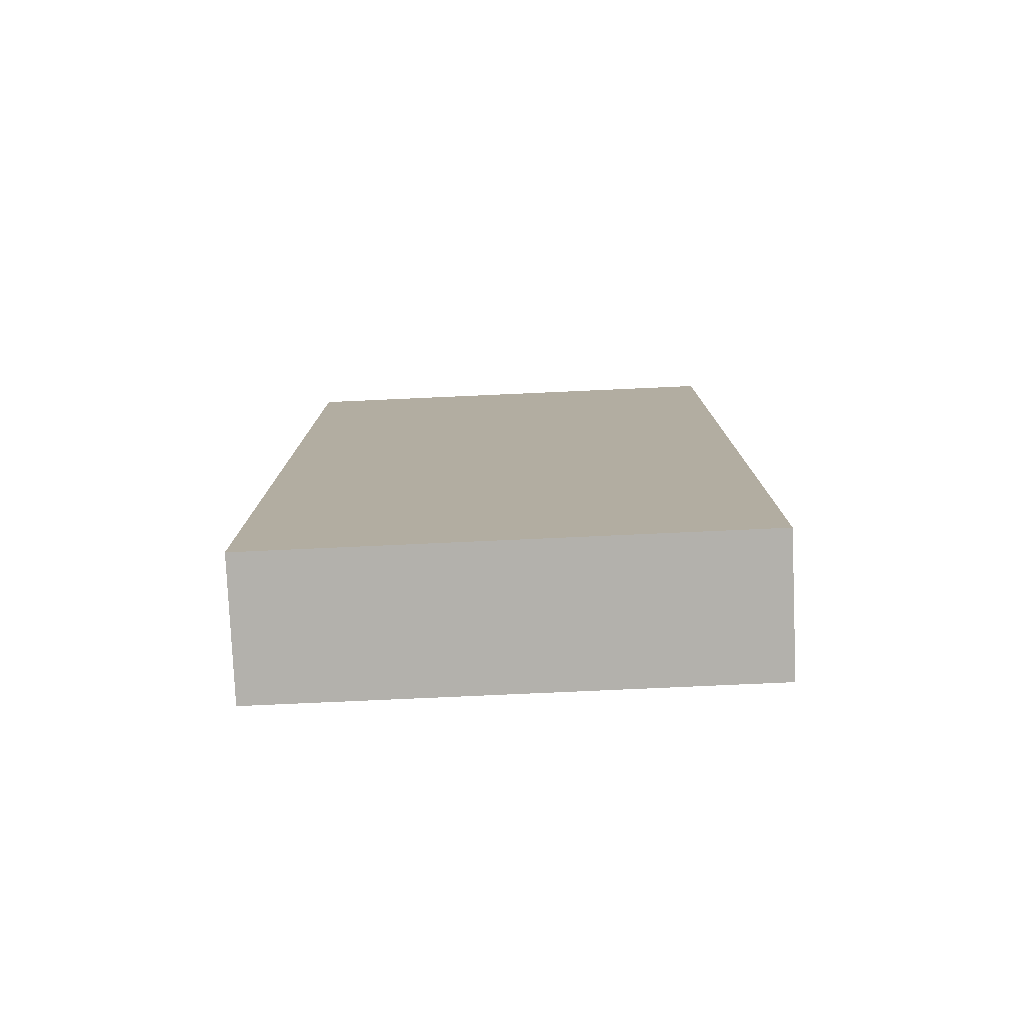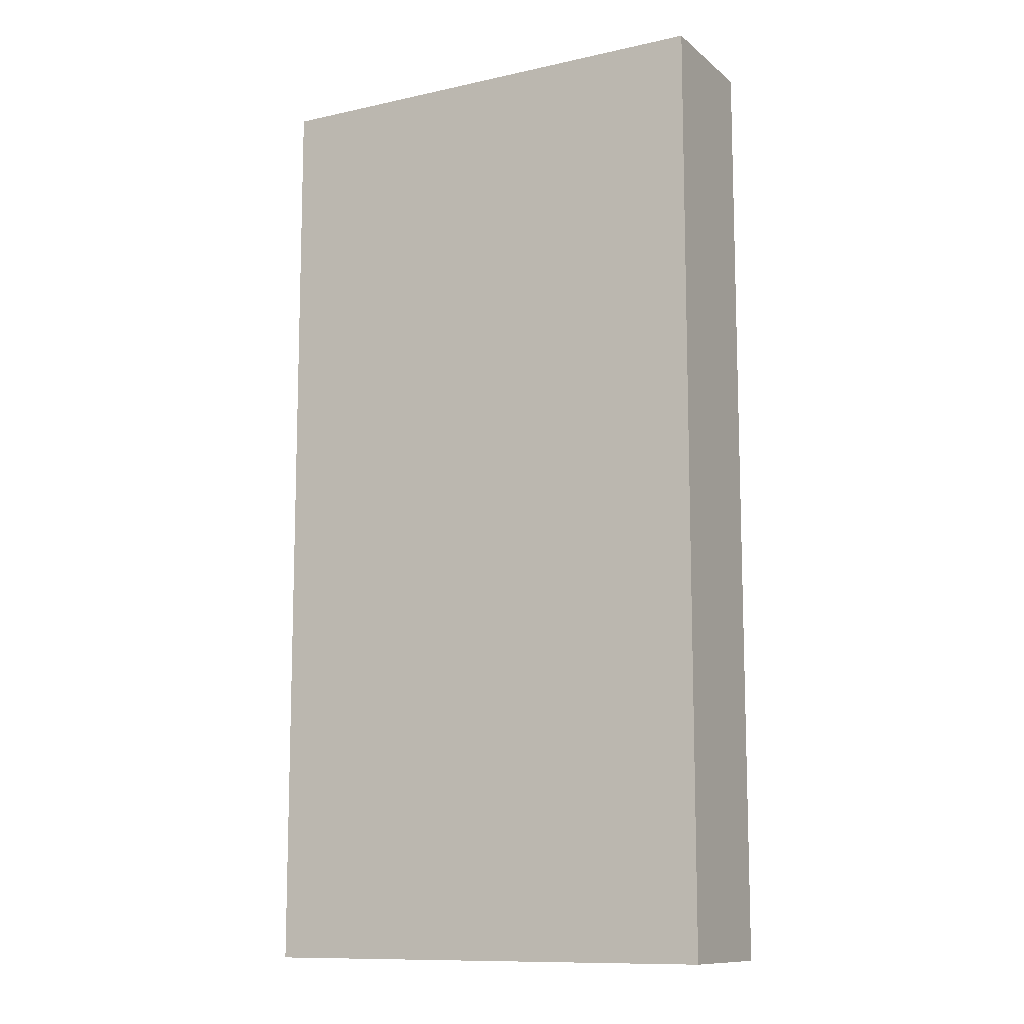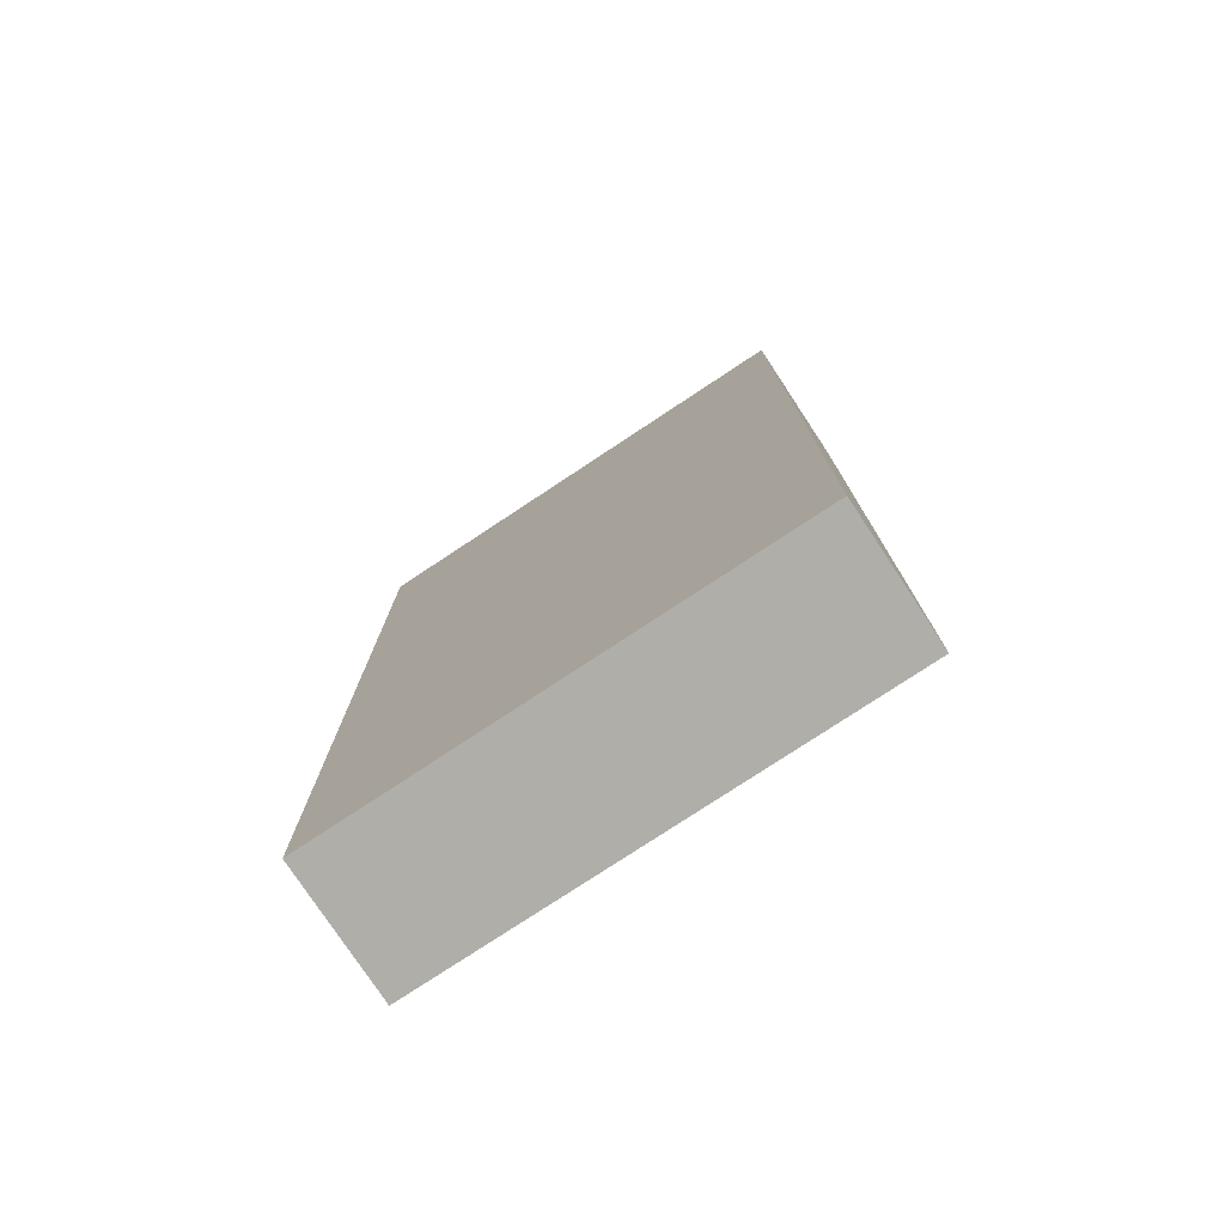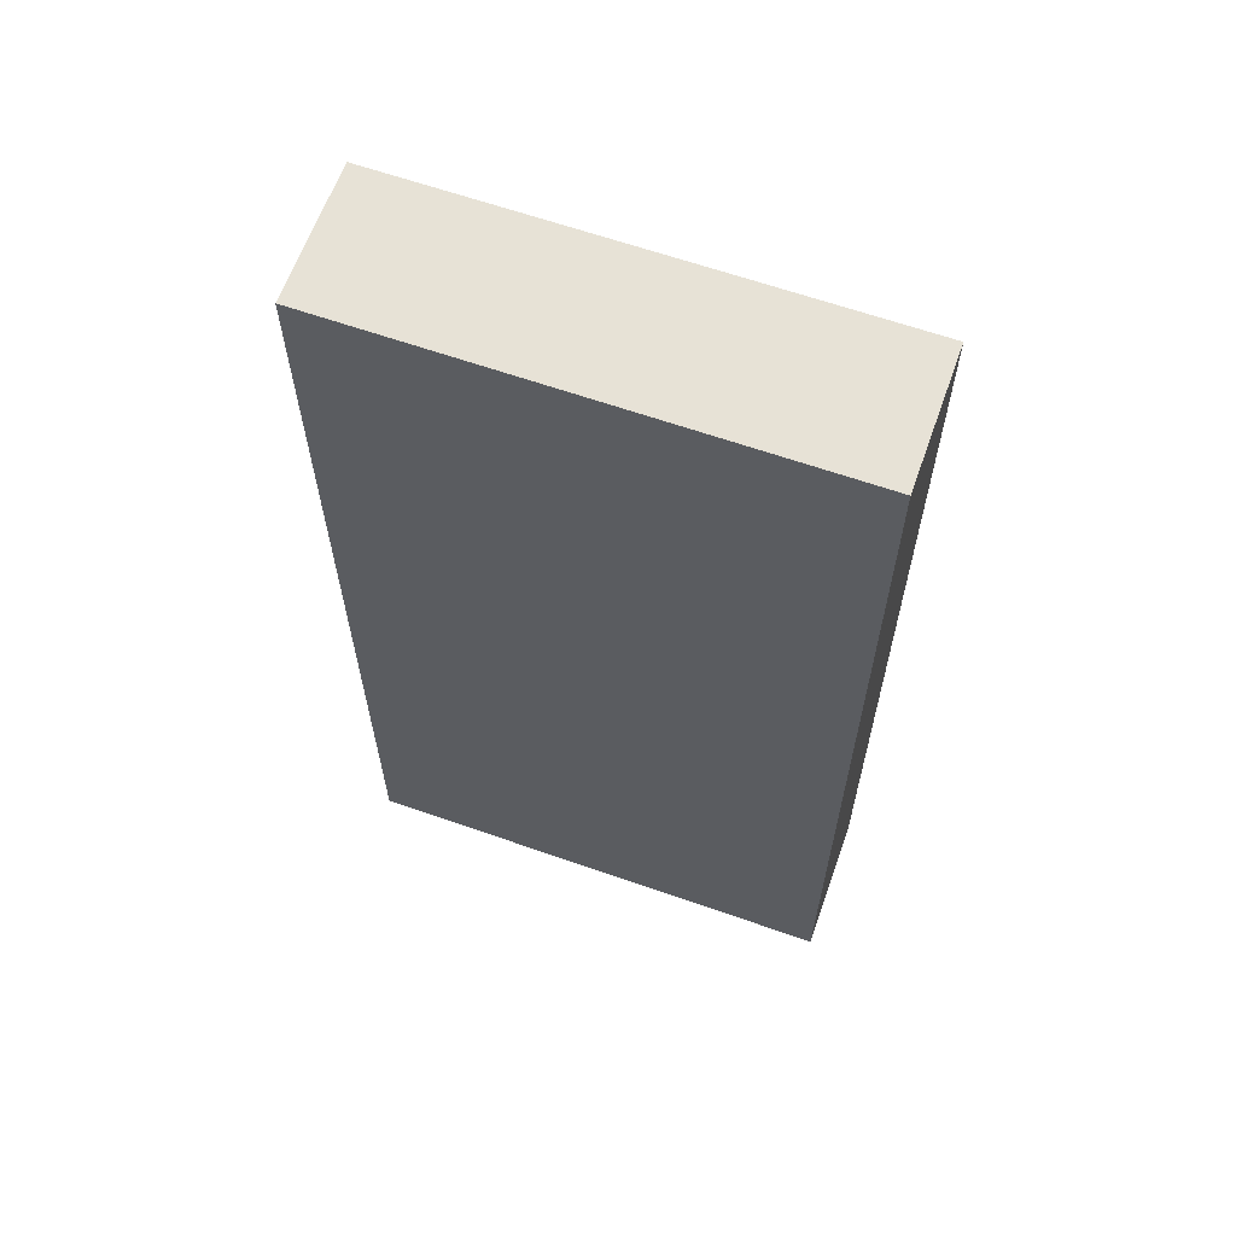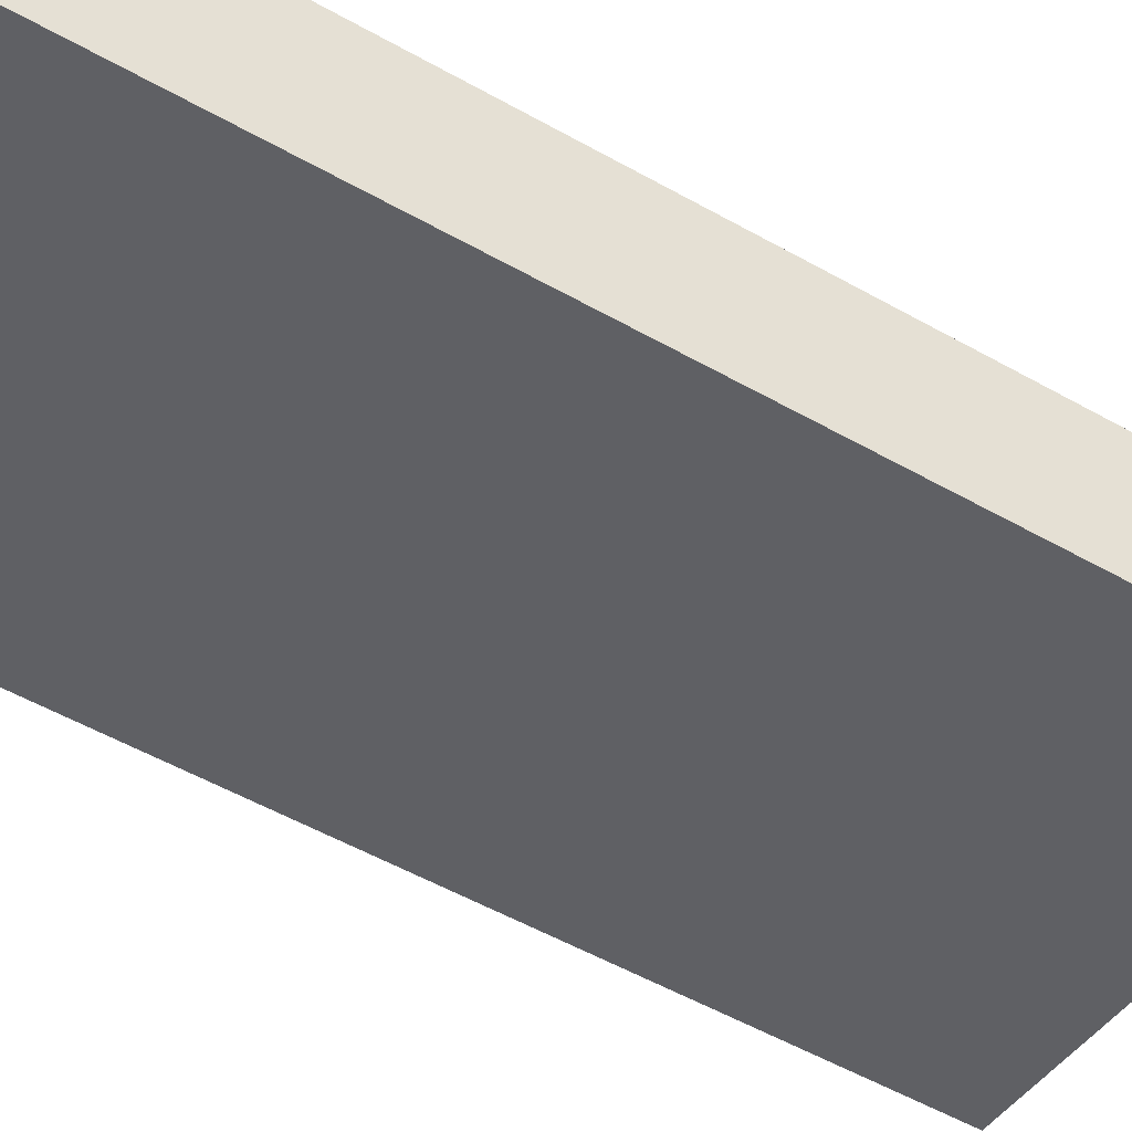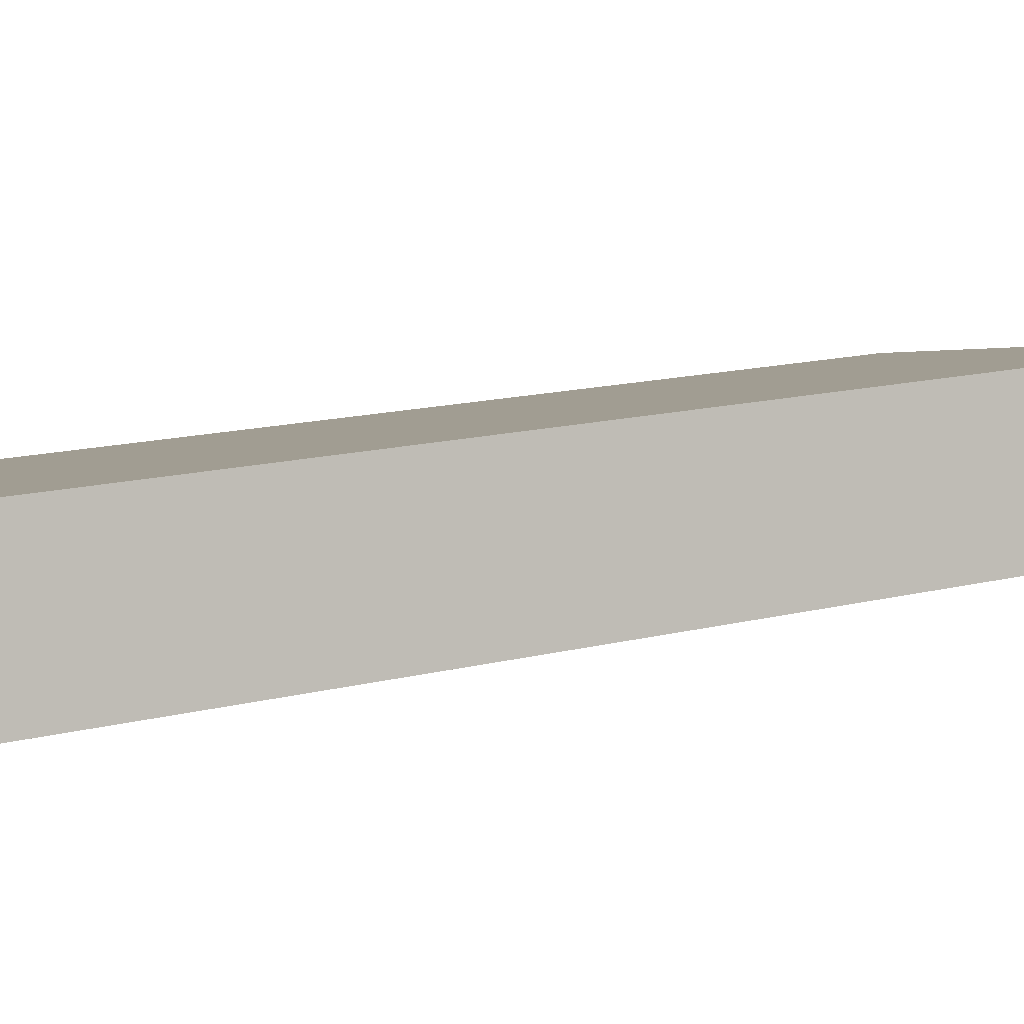
<metadata>
{"format":"obj","ext":"obj","renderer":"f3d","projection":"perspective","resolution":1024,"background":"white","views":[{"elev":-79.1,"azim":14.8,"up":"+Y"},{"elev":-11.2,"azim":-139.0,"up":"+Y"},{"elev":-77.5,"azim":-134.3,"up":"+Y"},{"elev":63.3,"azim":31.8,"up":"+Y"},{"elev":-57.0,"azim":59.9,"up":"+Z"},{"elev":15.2,"azim":-118.0,"up":"+Z"}]}
</metadata>
<code>
o Cube.041_Cube.112
v 15.8 7.865 3.278
v 15.8 14.56 3.278
v 15.6 7.865 2.348
v 15.6 14.56 2.348
v 19.11 7.865 2.561
v 19.11 14.56 2.561
v 18.9 7.865 1.632
v 18.9 14.56 1.632
f 2 3 1
f 4 7 3
f 8 5 7
f 6 1 5
f 7 1 3
f 4 6 8
f 2 4 3
f 4 8 7
f 8 6 5
f 6 2 1
f 7 5 1
f 4 2 6

</code>
